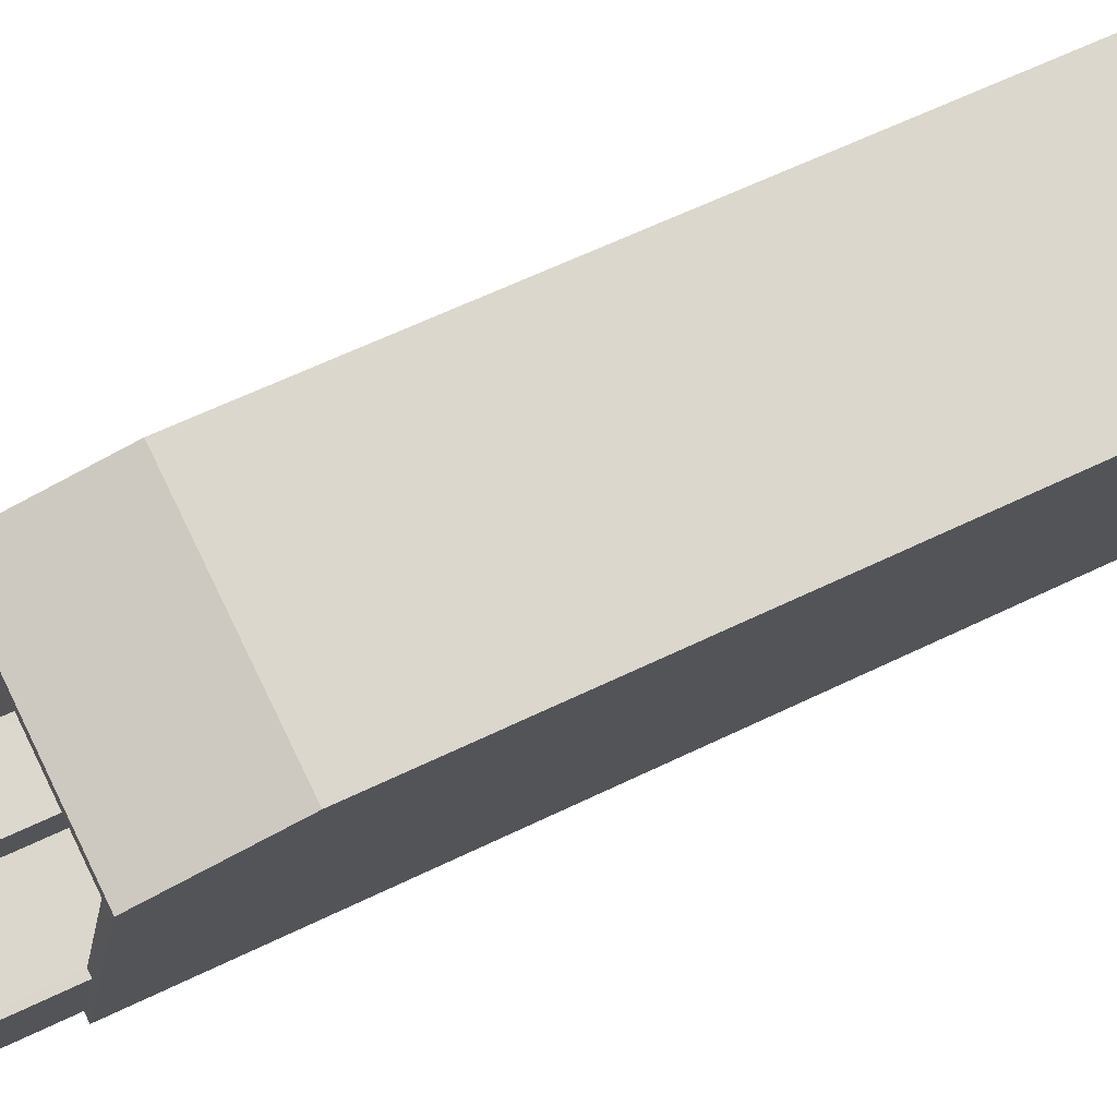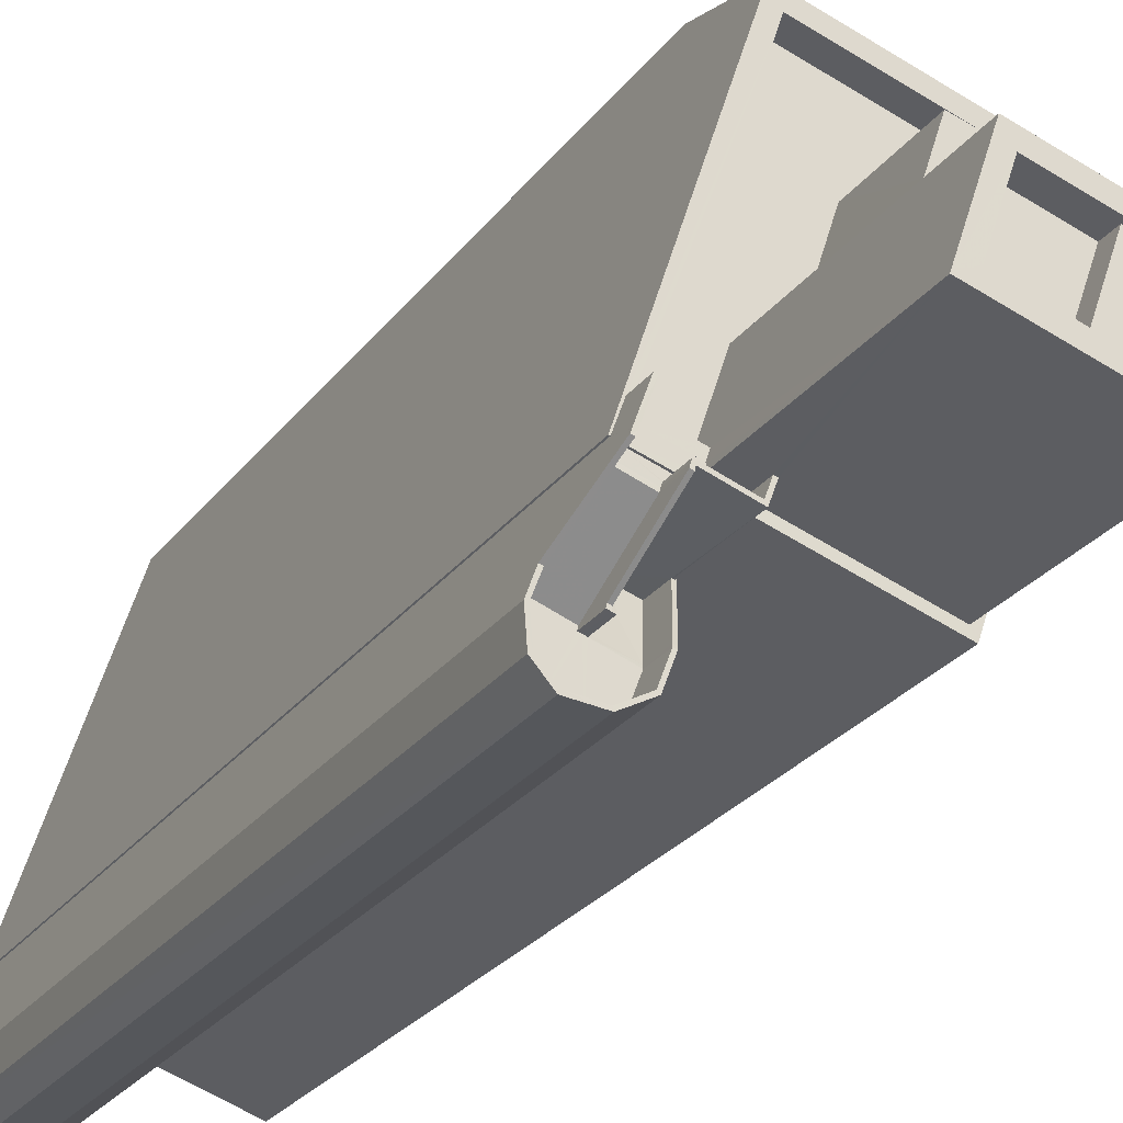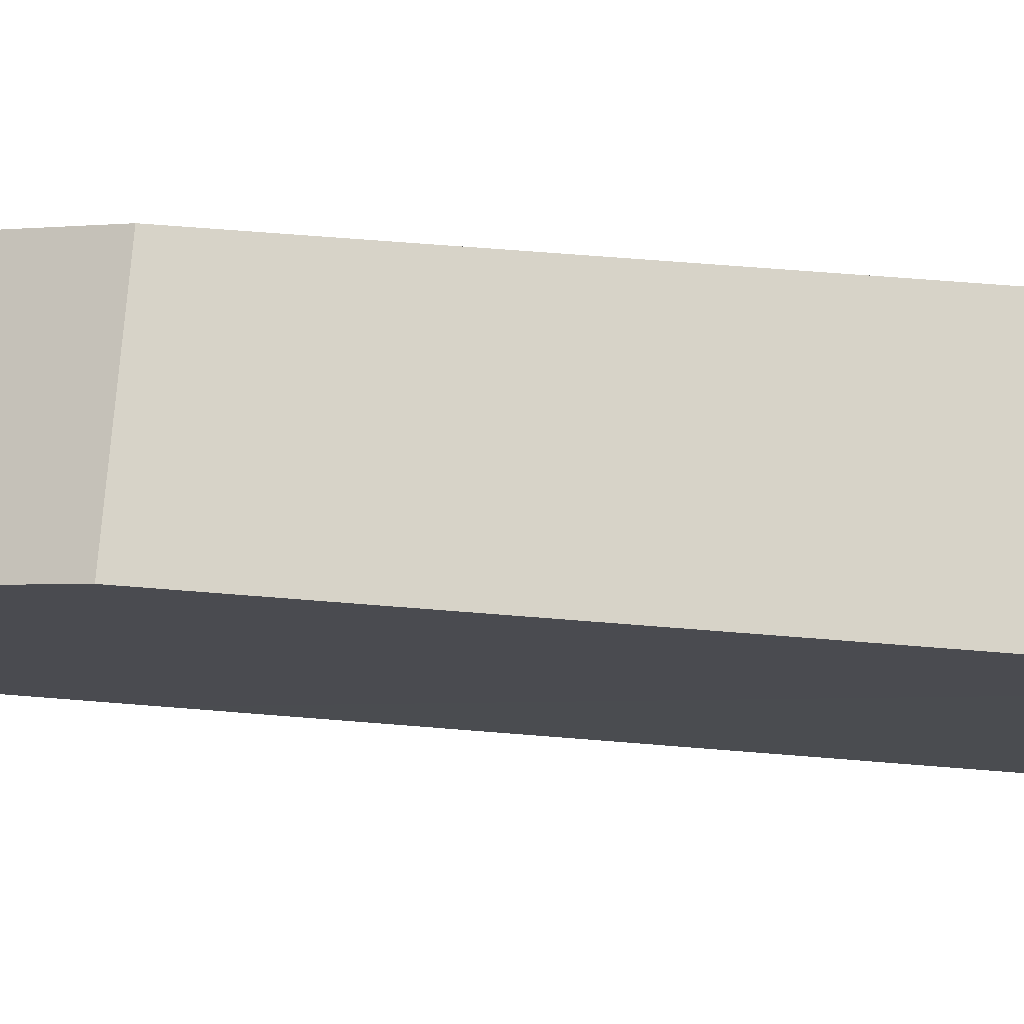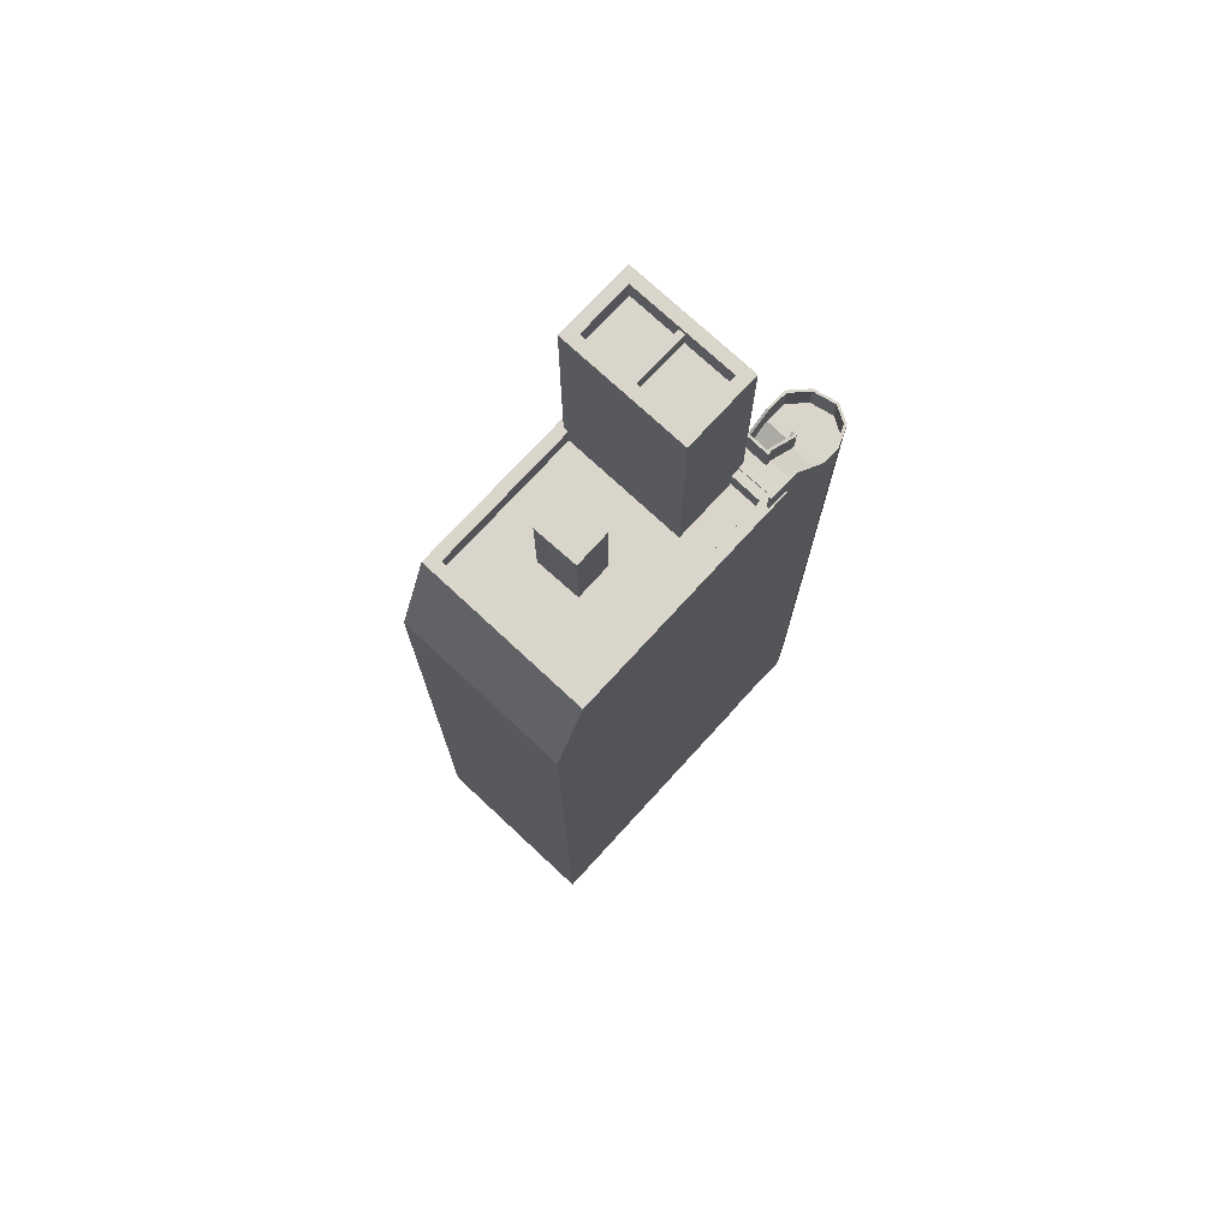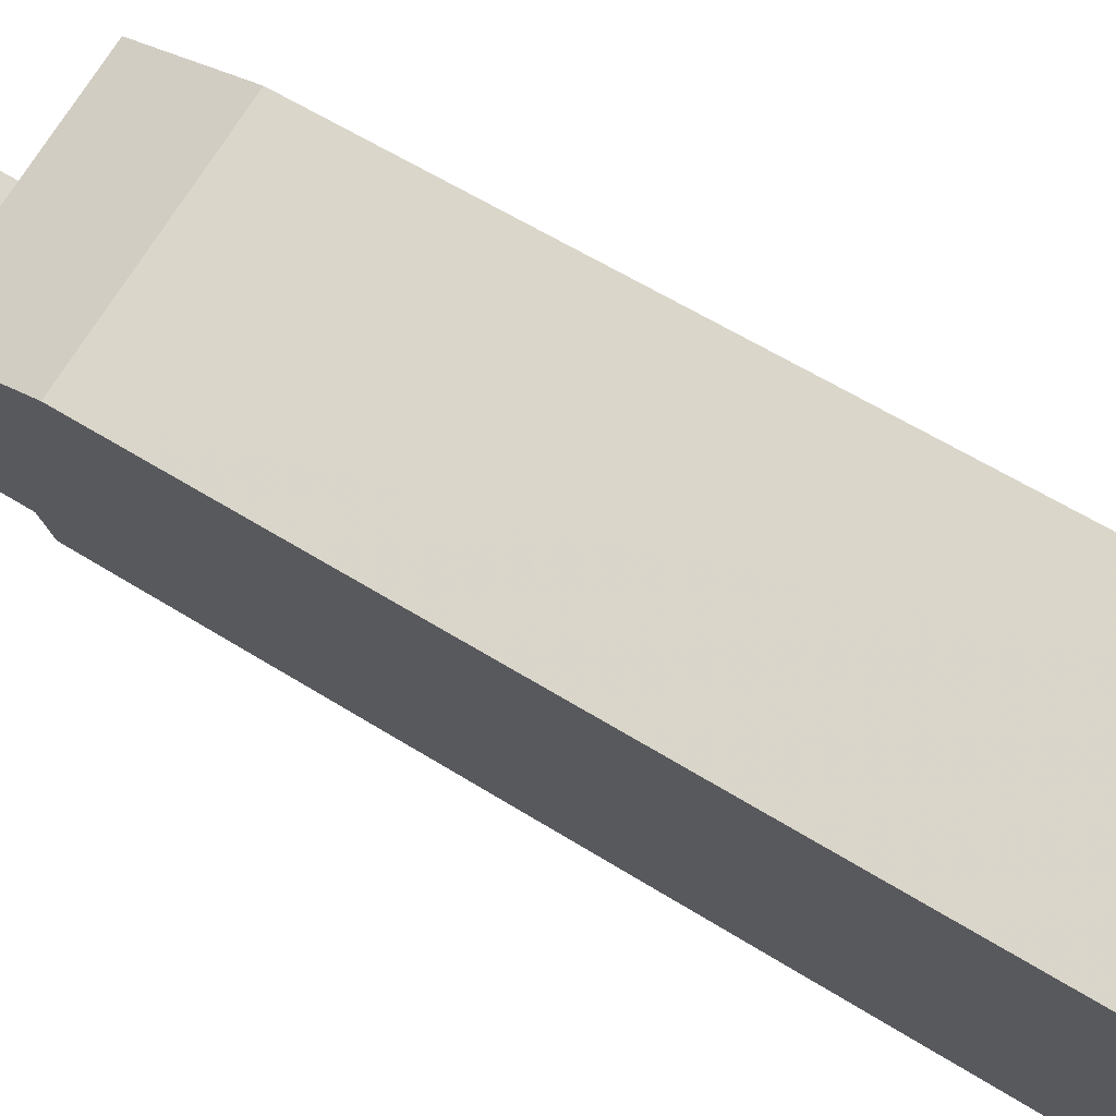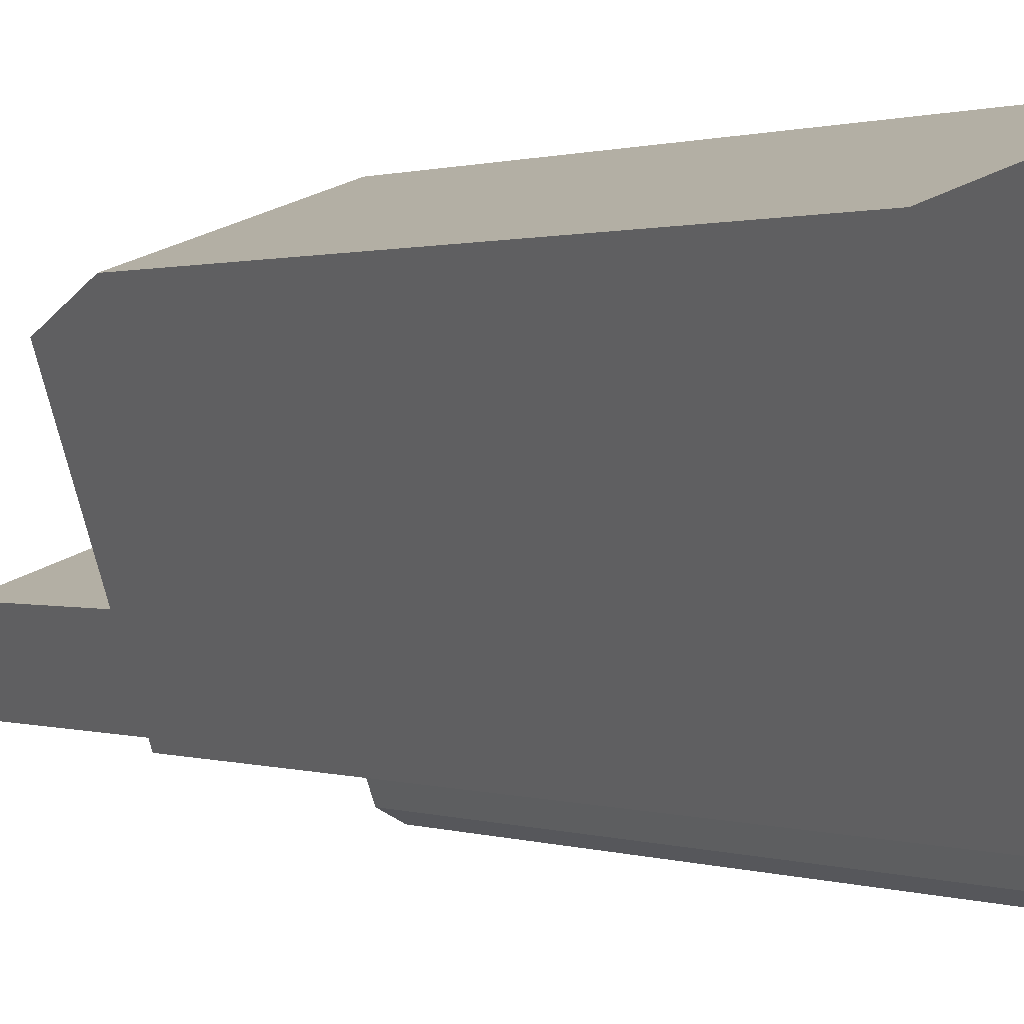
<metadata>
{"format":"obj","ext":"obj","renderer":"f3d","projection":"perspective","resolution":1024,"background":"white","views":[{"elev":56.7,"azim":62.5,"up":"+Y"},{"elev":-24.2,"azim":-26.4,"up":"+Y"},{"elev":56.9,"azim":95.1,"up":"+Y"},{"elev":74.2,"azim":-156.0,"up":"+Z"},{"elev":52.5,"azim":125.0,"up":"+Y"},{"elev":0.7,"azim":144.7,"up":"+Y"}]}
</metadata>
<code>
v -5293 -3.641e+04 2.037
v -5285 -3.64e+04 2.04
v -5289 -3.641e+04 2.037
v -5292 -3.64e+04 2.041
v -5296 -3.641e+04 2.037
v -5295 -3.641e+04 2.037
v -5295 -3.641e+04 2.037
v -5294 -3.641e+04 2.037
v -5293 -3.641e+04 2.037
v -5295 -3.641e+04 2.038
v -5295 -3.641e+04 2.038
v -5296 -3.641e+04 2.037
v -5295 -3.641e+04 2.038
v -5296 -3.641e+04 2.037
v -5294 -3.641e+04 28.09
v -5294 -3.641e+04 28.99
v -5293 -3.641e+04 28.99
v -5294 -3.641e+04 28.1
v -5293 -3.641e+04 28.1
v -5294 -3.641e+04 29.05
v -5293 -3.641e+04 29.05
v -5295 -3.641e+04 30.05
v -5294 -3.641e+04 30.05
v -5294 -3.641e+04 29.99
v -5294 -3.641e+04 29.44
v -5294 -3.641e+04 29.1
v -5294 -3.641e+04 29.1
v -5293 -3.641e+04 29.1
v -5293 -3.641e+04 29.99
v -5293 -3.641e+04 29.99
v -5293 -3.641e+04 29.1
v -5293 -3.641e+04 28.9
v -5293 -3.641e+04 29.1
v -5293 -3.641e+04 28.9
v -5293 -3.641e+04 30.05
v -5293 -3.641e+04 30.05
v -5296 -3.641e+04 29.05
v -5295 -3.641e+04 29.05
v -5295 -3.641e+04 31.18
v -5294 -3.641e+04 31.18
v -5293 -3.641e+04 31.18
v -5293 -3.641e+04 31.18
v -5294 -3.641e+04 31.18
v -5294 -3.641e+04 31.18
v -5295 -3.641e+04 31.18
v -5295 -3.641e+04 31.18
v -5294 -3.641e+04 31.18
v -5295 -3.641e+04 30.05
v -5294 -3.641e+04 32.18
v -5295 -3.641e+04 30.05
v -5294 -3.641e+04 32.18
v -5295 -3.641e+04 30.05
v -5296 -3.641e+04 30.05
v -5295 -3.641e+04 32.18
v -5295 -3.641e+04 32.18
v -5296 -3.641e+04 30.05
v -5293 -3.641e+04 32.18
v -5293 -3.641e+04 32.18
v -5293 -3.641e+04 32.18
v -5293 -3.641e+04 32.18
v -5294 -3.641e+04 32.18
v -5294 -3.641e+04 32.18
v -5294 -3.641e+04 32.18
v -5294 -3.641e+04 32.18
v -5295 -3.641e+04 32.18
v -5295 -3.641e+04 32.18
v -5295 -3.641e+04 32.18
v -5295 -3.641e+04 32.18
v -5295 -3.641e+04 31.18
v -5293 -3.641e+04 31.18
v -5295 -3.641e+04 31.18
v -5293 -3.641e+04 31.18
v -5296 -3.641e+04 29.05
v -5294 -3.641e+04 29.05
v -5295 -3.641e+04 29.05
v -5295 -3.641e+04 29.05
v -5296 -3.641e+04 29.05
v -5296 -3.641e+04 29.05
v -5295 -3.641e+04 29.05
v -5295 -3.641e+04 29.05
v -5294 -3.641e+04 30.05
v -5294 -3.641e+04 30.05
v -5295 -3.641e+04 30.05
v -5295 -3.641e+04 30.05
v -5295 -3.641e+04 30.05
v -5296 -3.641e+04 30.05
v -5296 -3.641e+04 30.05
v -5296 -3.641e+04 30.05
v -5296 -3.641e+04 30.05
v -5296 -3.641e+04 30.05
v -5296 -3.641e+04 30.05
v -5295 -3.641e+04 30.05
v -5292 -3.64e+04 27.59
v -5286 -3.64e+04 31.25
v -5285 -3.64e+04 27.58
v -5292 -3.64e+04 31.25
v -5295 -3.641e+04 31.25
v -5295 -3.641e+04 31.25
v -5289 -3.641e+04 31.25
v -5288 -3.641e+04 31.25
v -5289 -3.641e+04 31.25
v -5293 -3.641e+04 31.25
v -5294 -3.641e+04 31.25
v -5295 -3.641e+04 31.25
v -5293 -3.641e+04 31.25
v -5292 -3.64e+04 31.25
v -5293 -3.641e+04 31.25
v -5295 -3.641e+04 31.25
v -5293 -3.641e+04 31.25
v -5295 -3.641e+04 31.25
v -5295 -3.641e+04 31.25
v -5293 -3.641e+04 31.25
v -5288 -3.641e+04 31.25
v -5286 -3.64e+04 31.25
v -5293 -3.641e+04 30.45
v -5293 -3.641e+04 30.45
v -5295 -3.641e+04 30.45
v -5293 -3.641e+04 30.45
v -5289 -3.641e+04 30.45
v -5288 -3.641e+04 30.45
v -5287 -3.641e+04 30.45
v -5291 -3.641e+04 30.45
v -5290 -3.64e+04 30.45
v -5292 -3.64e+04 30.45
v -5286 -3.64e+04 30.45
v -5289 -3.641e+04 30.45
v -5289 -3.641e+04 33.87
v -5290 -3.64e+04 33.87
v -5291 -3.641e+04 33.87
v -5289 -3.641e+04 33.87
v -5291 -3.641e+04 37.91
v -5289 -3.641e+04 37.91
v -5288 -3.641e+04 37.91
v -5290 -3.641e+04 37.91
v -5290 -3.641e+04 37.91
v -5292 -3.641e+04 37.91
v -5293 -3.641e+04 37.91
v -5291 -3.641e+04 37.91
v -5293 -3.641e+04 38.71
v -5294 -3.641e+04 38.71
v -5292 -3.641e+04 38.71
v -5289 -3.641e+04 38.71
v -5288 -3.641e+04 38.71
v -5289 -3.641e+04 38.71
v -5288 -3.641e+04 38.71
v -5293 -3.641e+04 38.71
v -5290 -3.641e+04 38.52
v -5291 -3.641e+04 38.52
v -5291 -3.641e+04 38.52
v -5290 -3.641e+04 38.52
v -5293 -3.641e+04 27.58
v -5295 -3.641e+04 27.58
v -5295 -3.641e+04 31.23
v -5293 -3.641e+04 29.91
v -5295 -3.641e+04 27.58
v -5289 -3.641e+04 27.58
f 1 2 3
f 1 4 2
f 5 6 7
f 8 6 9
f 10 4 11
f 12 6 5
f 9 13 1
f 9 12 14
f 9 14 13
f 13 11 1
f 4 1 11
f 9 6 12
f 15 16 17
f 15 18 16
f 19 15 17
f 17 16 20
f 17 20 21
f 22 23 24
f 25 22 24
f 26 25 24
f 26 27 25
f 28 29 30
f 28 31 29
f 32 33 30
f 30 33 28
f 34 33 32
f 30 35 36
f 30 29 35
f 37 38 39
f 39 38 40
f 41 42 43
f 39 40 44
f 39 44 45
f 43 42 46
f 47 43 46
f 45 44 47
f 45 47 46
f 48 49 50
f 48 51 49
f 52 48 50
f 52 22 48
f 53 54 55
f 56 53 55
f 57 58 59
f 60 58 57
f 61 62 63
f 51 64 49
f 60 57 64
f 57 61 64
f 49 64 63
f 64 61 63
f 54 65 55
f 65 66 67
f 66 68 67
f 55 65 67
f 69 70 71
f 69 72 70
f 38 37 73
f 74 21 20
f 75 76 20
f 76 74 20
f 77 78 79
f 77 79 73
f 73 79 38
f 79 80 75
f 75 80 76
f 79 78 80
f 81 82 36
f 83 82 81
f 84 83 85
f 56 86 53
f 35 81 36
f 84 85 87
f 53 86 88
f 87 89 90
f 90 91 86
f 86 91 88
f 83 81 92
f 90 89 91
f 83 92 85
f 87 85 89
f 93 94 95
f 96 94 93
f 97 98 96
f 99 94 100
f 99 101 102
f 103 104 105
f 106 94 96
f 103 105 107
f 108 98 97
f 102 101 109
f 110 104 111
f 98 110 106
f 112 111 103
f 113 100 114
f 106 114 94
f 111 106 110
f 101 99 100
f 98 106 96
f 100 94 114
f 111 104 103
f 115 116 117
f 117 116 118
f 119 116 120
f 119 120 121
f 118 116 122
f 122 116 119
f 123 118 122
f 118 123 124
f 124 123 125
f 121 126 119
f 125 126 121
f 123 126 125
f 127 128 129
f 127 130 128
f 131 132 133
f 134 131 133
f 135 136 137
f 138 135 137
f 139 140 141
f 142 143 144
f 140 142 144
f 144 143 145
f 141 140 146
f 144 146 140
f 141 143 139
f 141 145 143
f 147 148 149
f 150 147 149
f 26 16 18
f 20 16 24
f 23 20 24
f 26 24 16
f 22 75 20
f 23 22 20
f 31 17 29
f 31 19 17
f 29 17 21
f 35 29 21
f 9 1 151
f 151 32 30
f 36 9 151
f 36 151 30
f 64 51 25
f 64 25 27
f 48 22 25
f 51 48 25
f 22 79 75
f 22 52 79
f 49 40 50
f 52 50 38
f 52 38 79
f 50 40 38
f 49 63 44
f 40 49 44
f 65 54 45
f 39 53 37
f 45 54 39
f 39 54 53
f 37 88 73
f 37 53 88
f 55 67 56
f 86 56 14
f 14 56 13
f 56 67 13
f 11 13 152
f 98 108 68
f 153 152 67
f 68 108 67
f 152 13 67
f 108 153 67
f 15 19 31
f 18 15 26
f 28 33 60
f 27 26 64
f 31 28 60
f 64 31 60
f 26 15 31
f 26 31 64
f 34 154 33
f 33 102 60
f 60 102 58
f 58 102 109
f 33 154 102
f 98 68 66
f 110 98 66
f 59 105 57
f 57 105 41
f 59 107 105
f 41 105 42
f 57 43 61
f 57 41 43
f 61 43 47
f 62 61 47
f 63 47 44
f 63 62 47
f 110 66 104
f 46 104 45
f 45 104 65
f 104 66 65
f 117 70 115
f 117 71 70
f 90 86 14
f 12 90 14
f 8 83 6
f 8 82 83
f 83 84 7
f 6 83 7
f 84 87 5
f 7 84 5
f 87 90 12
f 5 87 12
f 9 82 8
f 9 36 82
f 81 21 74
f 81 35 21
f 92 74 76
f 92 81 74
f 92 76 80
f 85 92 80
f 85 80 78
f 89 85 78
f 89 78 77
f 91 89 77
f 91 77 73
f 88 91 73
f 152 155 10
f 11 152 10
f 155 93 4
f 10 155 4
f 95 2 4
f 93 95 4
f 2 156 3
f 2 95 156
f 1 3 156
f 151 1 156
f 156 95 99
f 95 94 99
f 153 108 97
f 46 42 105
f 104 46 105
f 154 32 156
f 156 32 151
f 34 32 154
f 99 154 156
f 99 102 154
f 155 153 97
f 155 152 153
f 93 155 96
f 155 97 96
f 125 121 114
f 121 120 113
f 114 121 113
f 112 69 111
f 112 72 69
f 111 71 106
f 124 106 118
f 111 69 71
f 118 71 117
f 106 71 118
f 114 124 125
f 114 106 124
f 129 128 123
f 122 129 123
f 123 130 126
f 123 128 130
f 126 127 119
f 126 130 127
f 127 129 122
f 119 127 122
f 103 107 59
f 59 140 103
f 140 58 142
f 101 58 109
f 142 58 101
f 140 59 58
f 144 133 132
f 144 145 133
f 138 137 148
f 137 146 148
f 131 149 132
f 148 146 144
f 149 148 144
f 132 149 144
f 146 137 136
f 141 146 136
f 136 135 147
f 147 141 136
f 141 147 145
f 133 150 134
f 145 150 133
f 147 150 145
f 116 70 139
f 139 70 140
f 116 115 70
f 140 112 103
f 112 70 72
f 140 70 112
f 120 116 113
f 100 113 143
f 143 113 139
f 113 116 139
f 100 143 142
f 101 100 142
f 135 138 148
f 147 135 148
f 134 149 131
f 134 150 149

</code>
